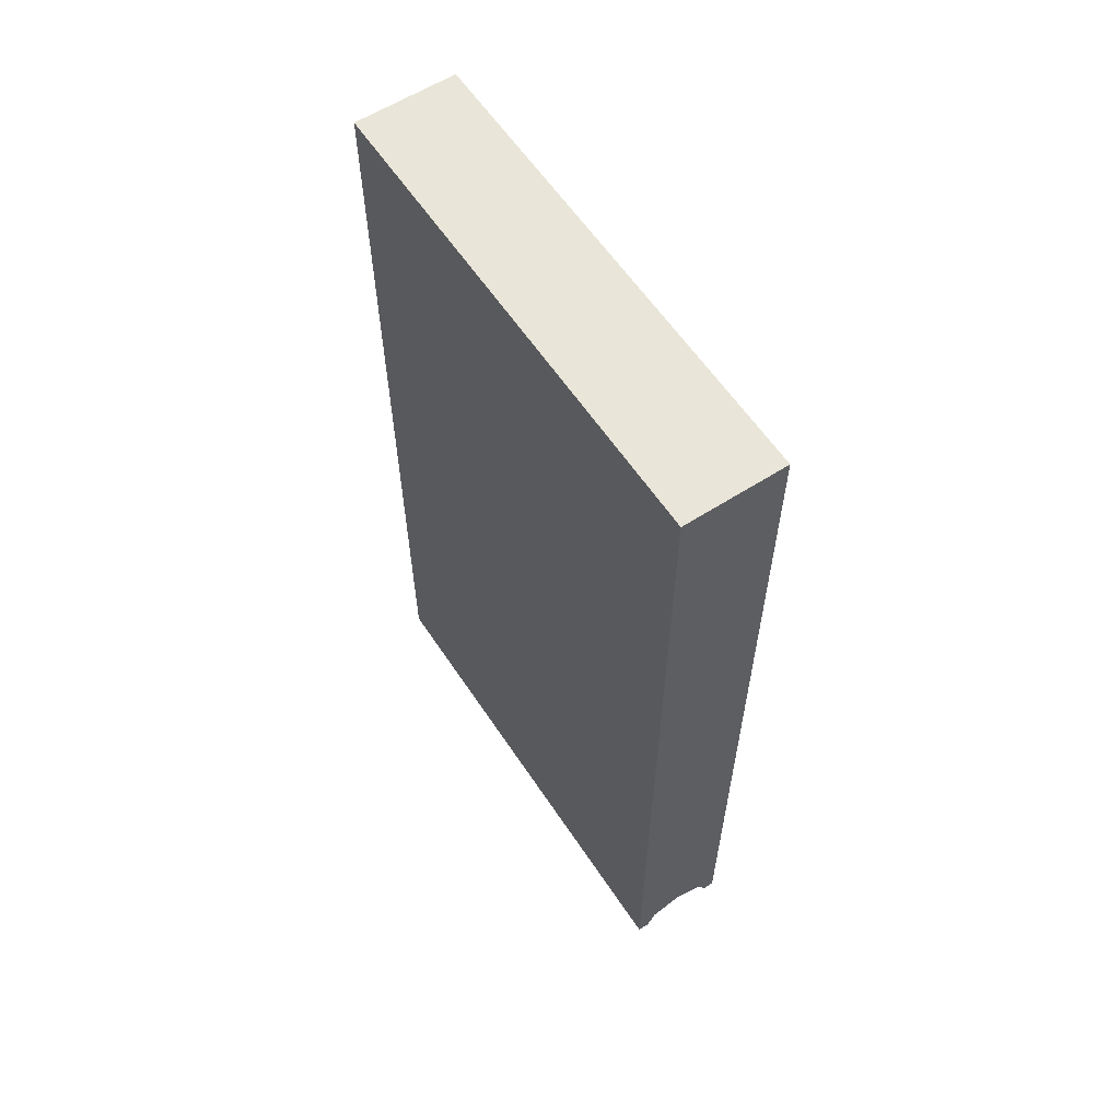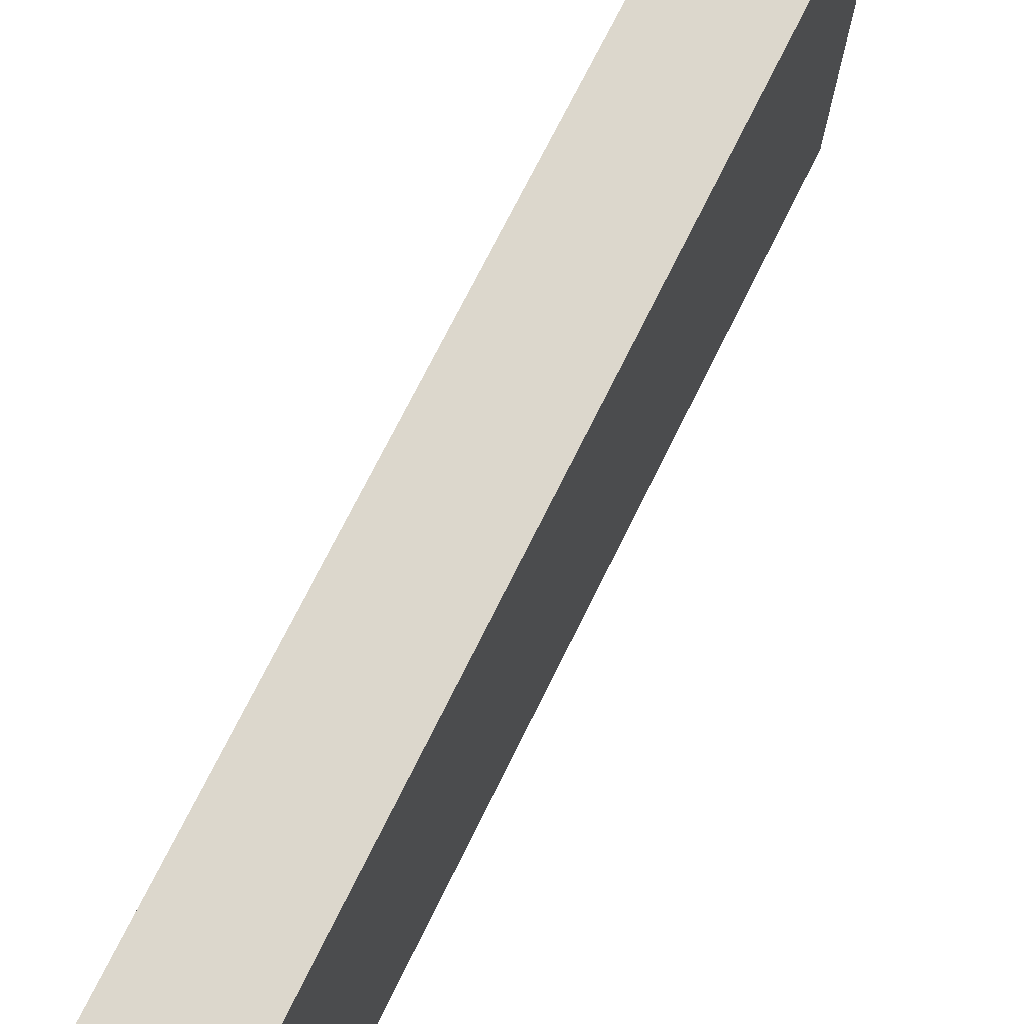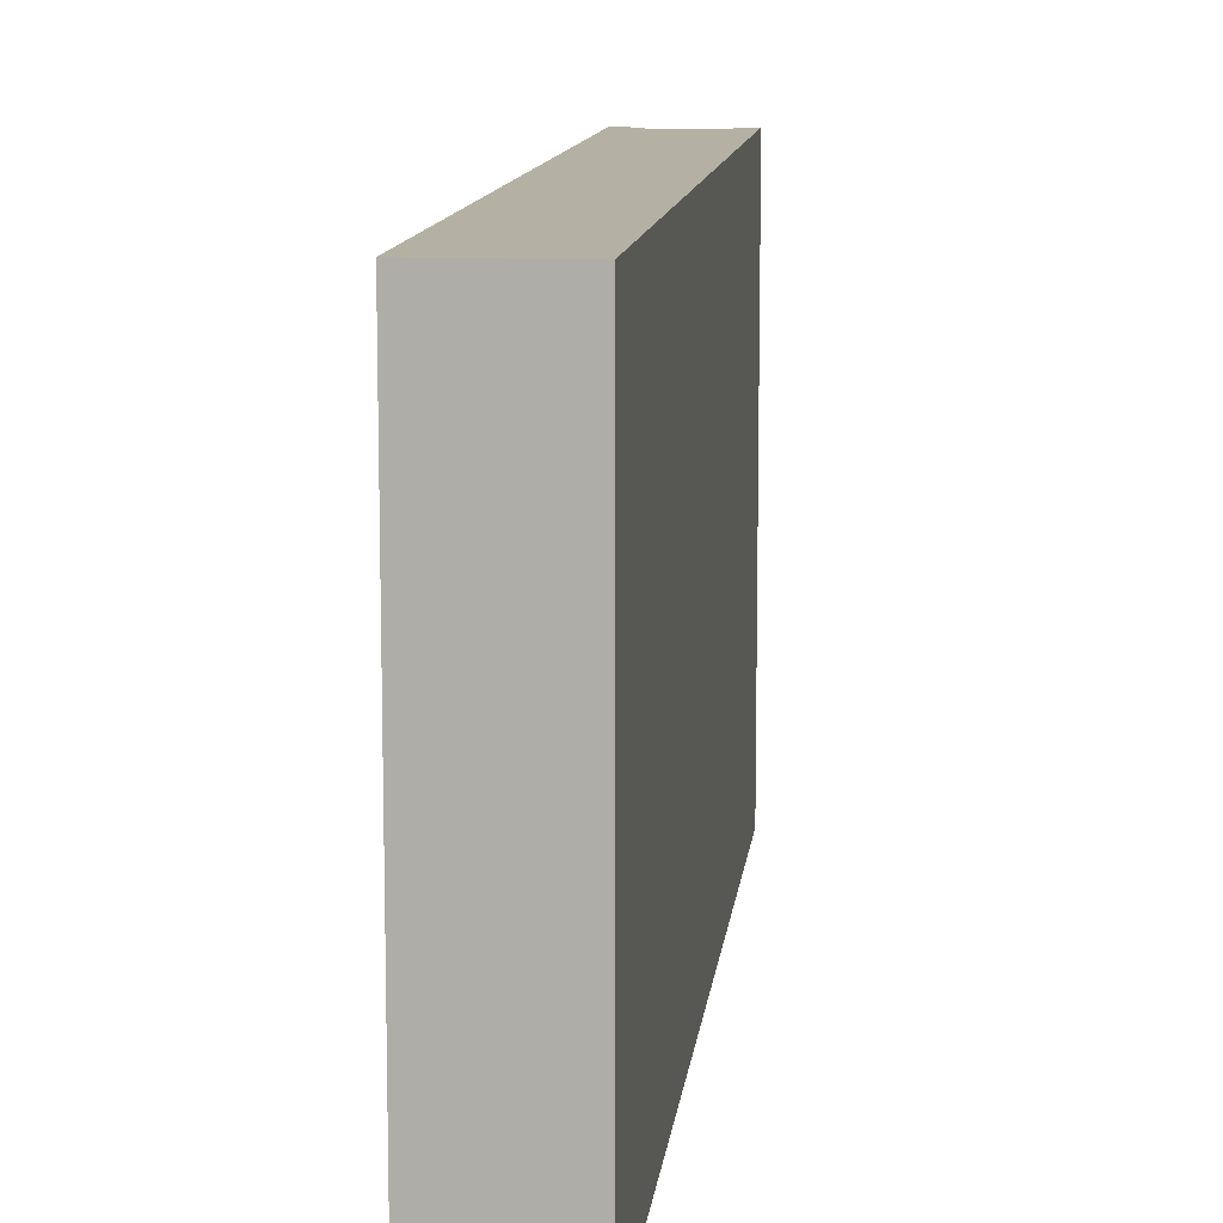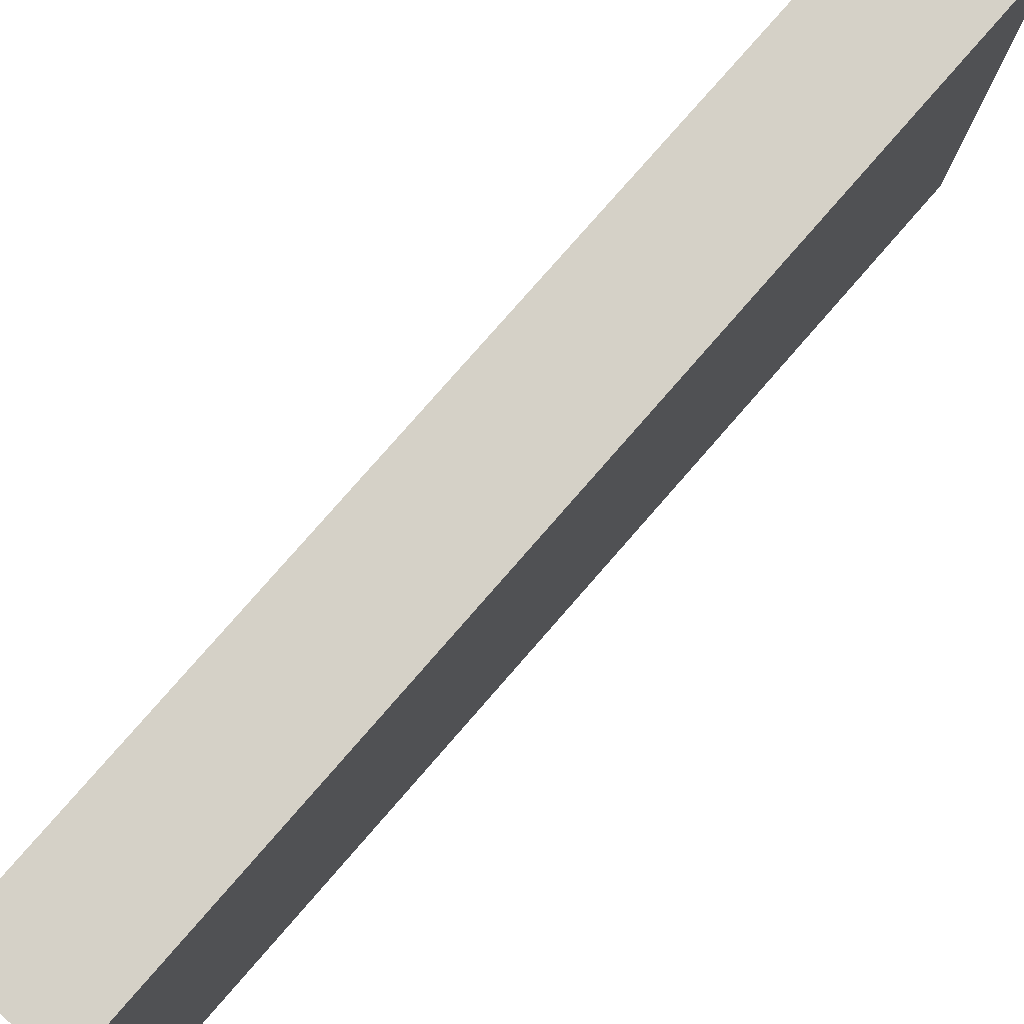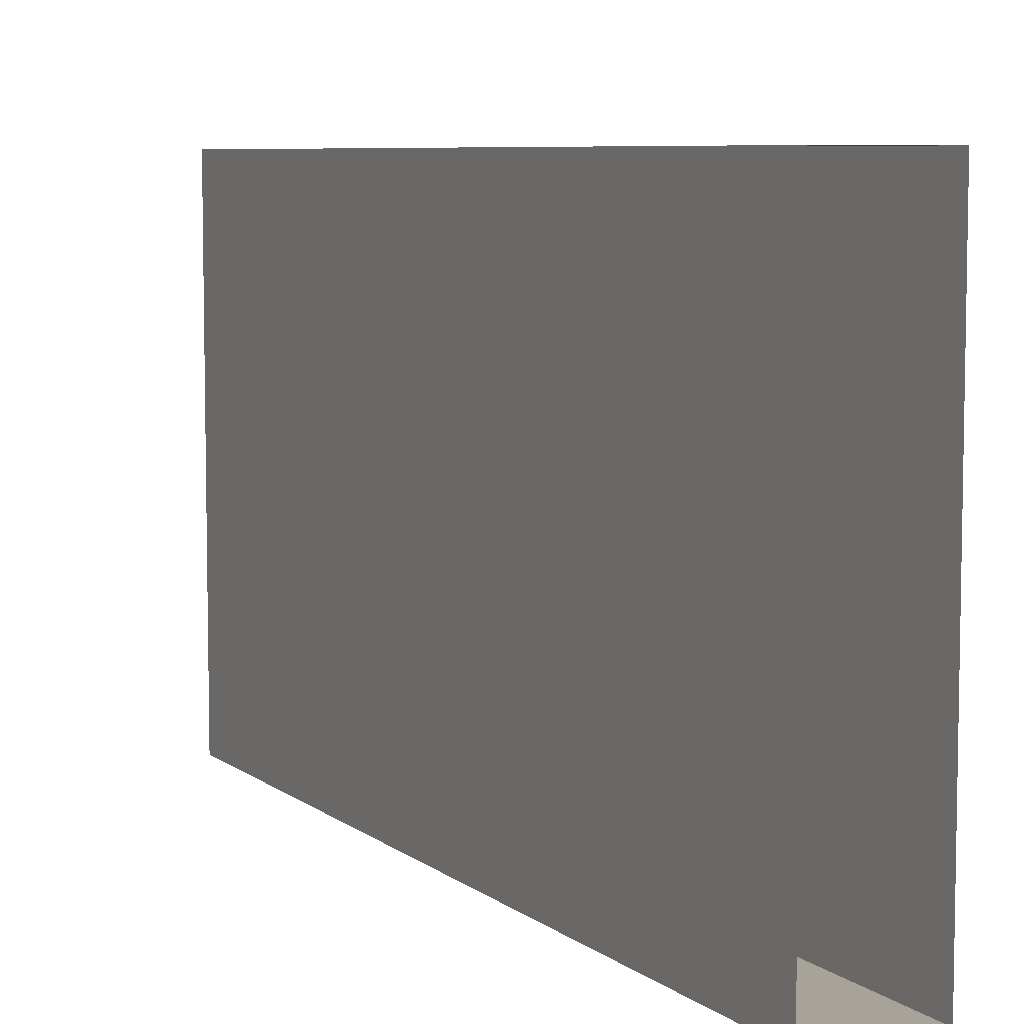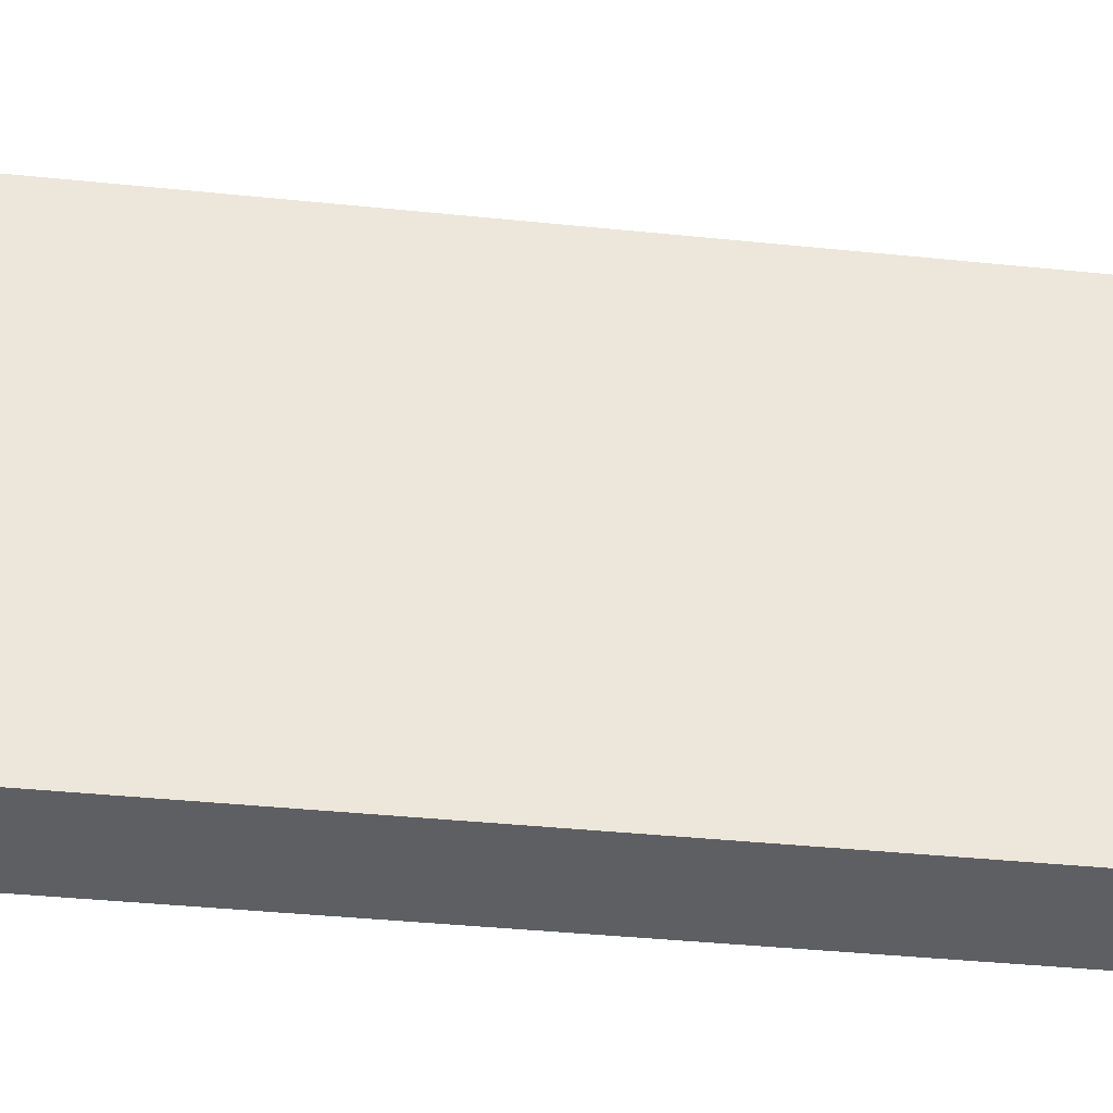
<metadata>
{"format":"obj","ext":"obj","renderer":"f3d","projection":"perspective","resolution":1024,"background":"white","views":[{"elev":59.7,"azim":-33.4,"up":"+Y"},{"elev":72.8,"azim":-153.6,"up":"+Z"},{"elev":11.5,"azim":-173.6,"up":"+Z"},{"elev":79.7,"azim":-138.8,"up":"+Z"},{"elev":6.9,"azim":-26.6,"up":"+Z"},{"elev":-40.6,"azim":82.9,"up":"+Z"}]}
</metadata>
<code>
g default
v 0.4474 1.011 1.97
v 0.4474 8.212 1.97
v -0.3839 1.011 1.97
v -0.3839 8.212 1.97
v -0.3839 1.011 -1.97
v -0.3839 8.212 -1.97
v 0.4474 1.011 -1.97
v 0.4474 8.212 -1.97
v 0.03176 1.241 1.97
v 0.03176 8.212 1.97
v 0.03176 8.212 -1.97
v 0.03176 1.241 -1.97
v 0.353 1.011 1.97
v 0.2396 8.212 1.97
v 0.2396 8.212 -1.97
v 0.353 1.011 -1.97
v -0.2895 1.011 -1.97
v -0.1761 8.212 -1.97
v -0.1761 8.212 1.97
v -0.2895 1.011 1.97
v 0.2846 1.156 -1.97
v 0.1357 8.212 -1.97
v 0.1357 8.212 1.97
v 0.2846 1.156 1.97
v -0.221 1.156 1.97
v -0.07215 8.212 1.97
v -0.07215 8.212 -1.97
v -0.221 1.156 -1.97
g pCube1
f 25 26 19 20
f 3 4 6 5
f 17 18 27 28
f 7 8 2 1
f 26 27 18 19
f 13 14 23 24
f 14 15 22 23
f 21 22 15 16
f 1 2 14 13
f 2 8 15 14
f 16 15 8 7
f 5 6 18 17
f 19 18 6 4
f 20 19 4 3
f 12 11 22 21
f 23 22 11 10
f 24 23 10 9
f 9 10 26 25
f 10 11 27 26
f 28 27 11 12

</code>
